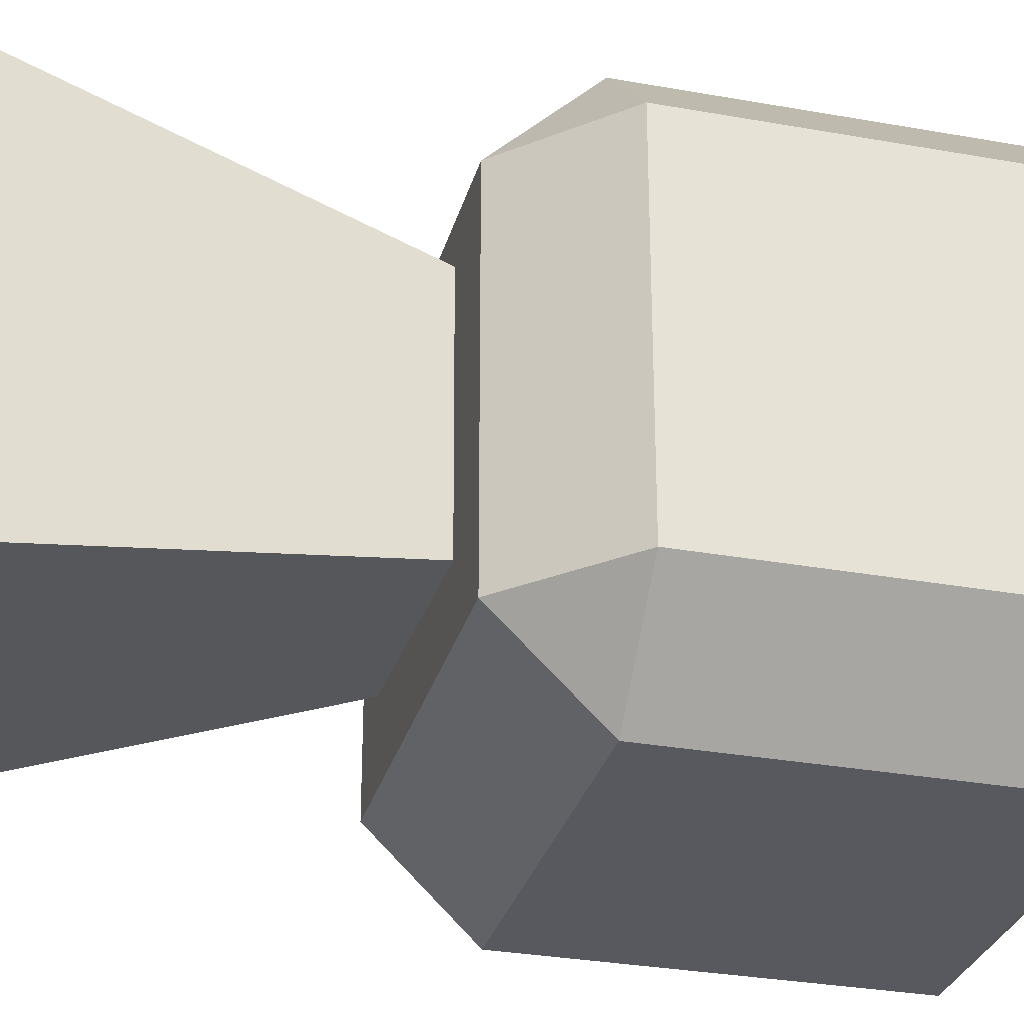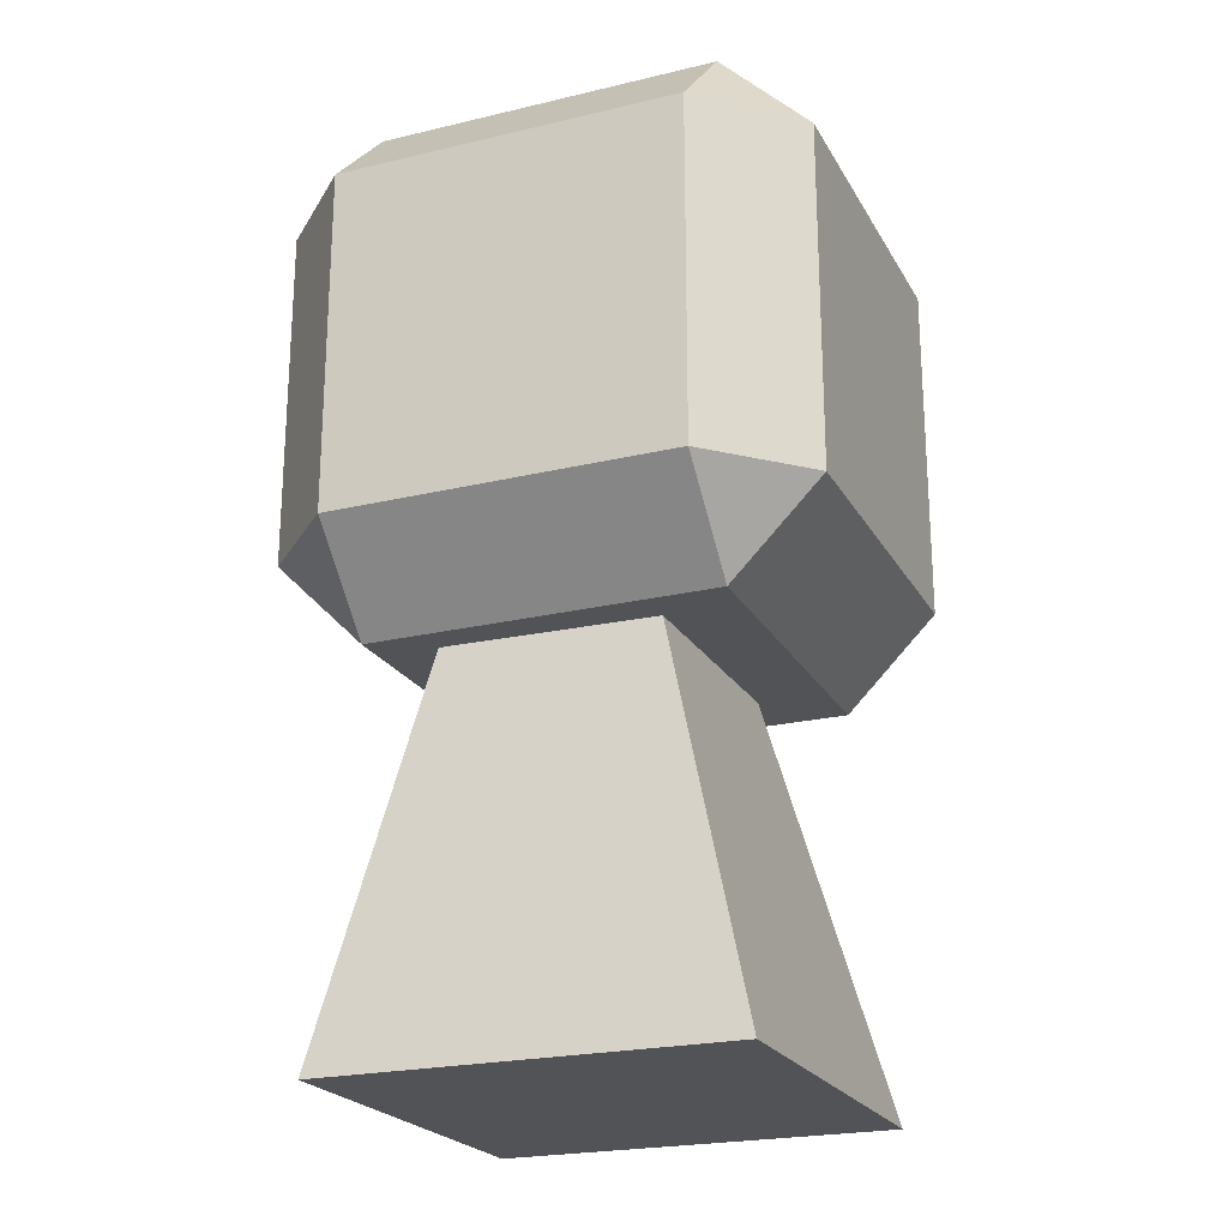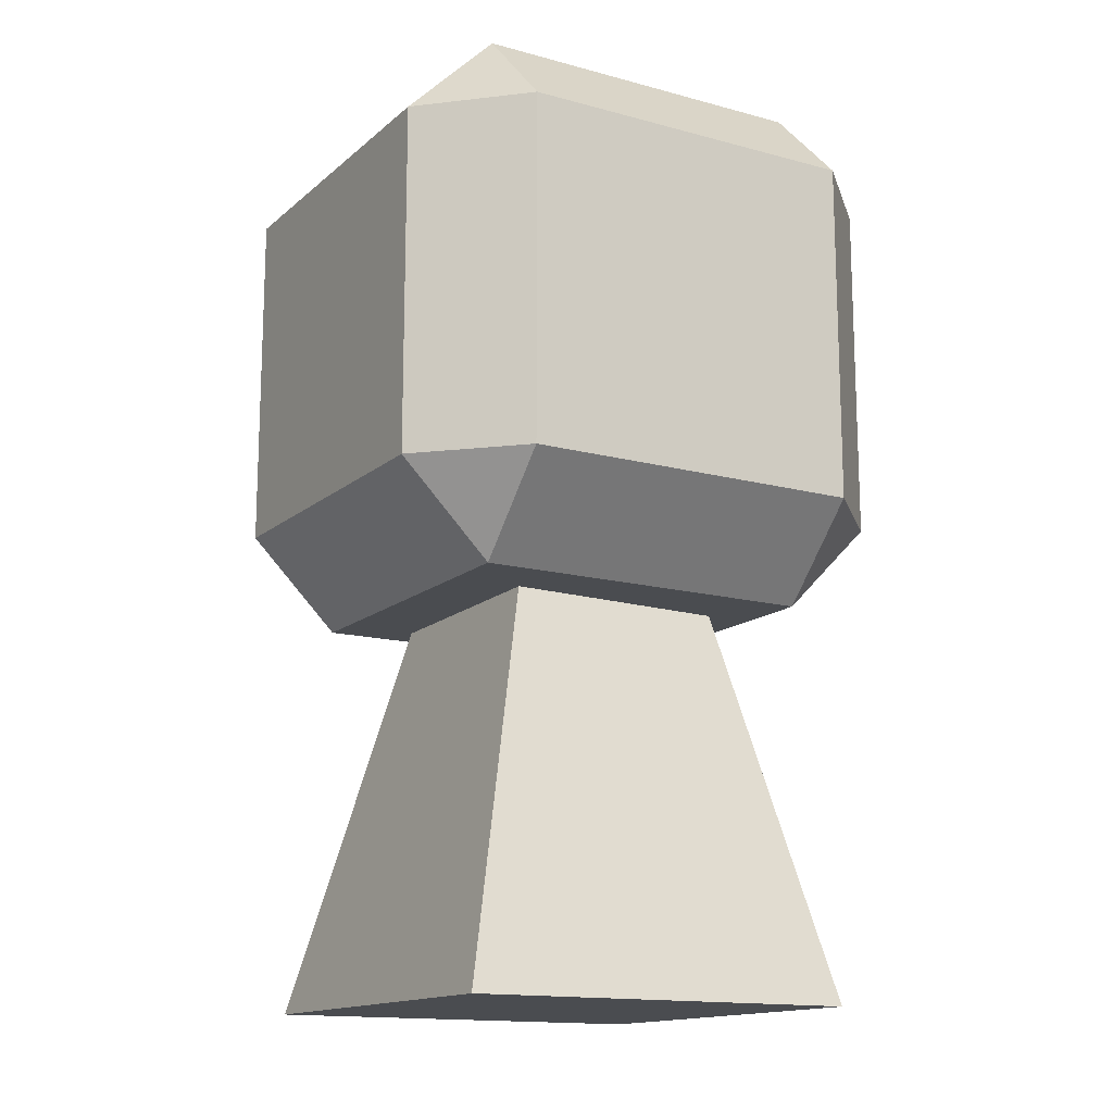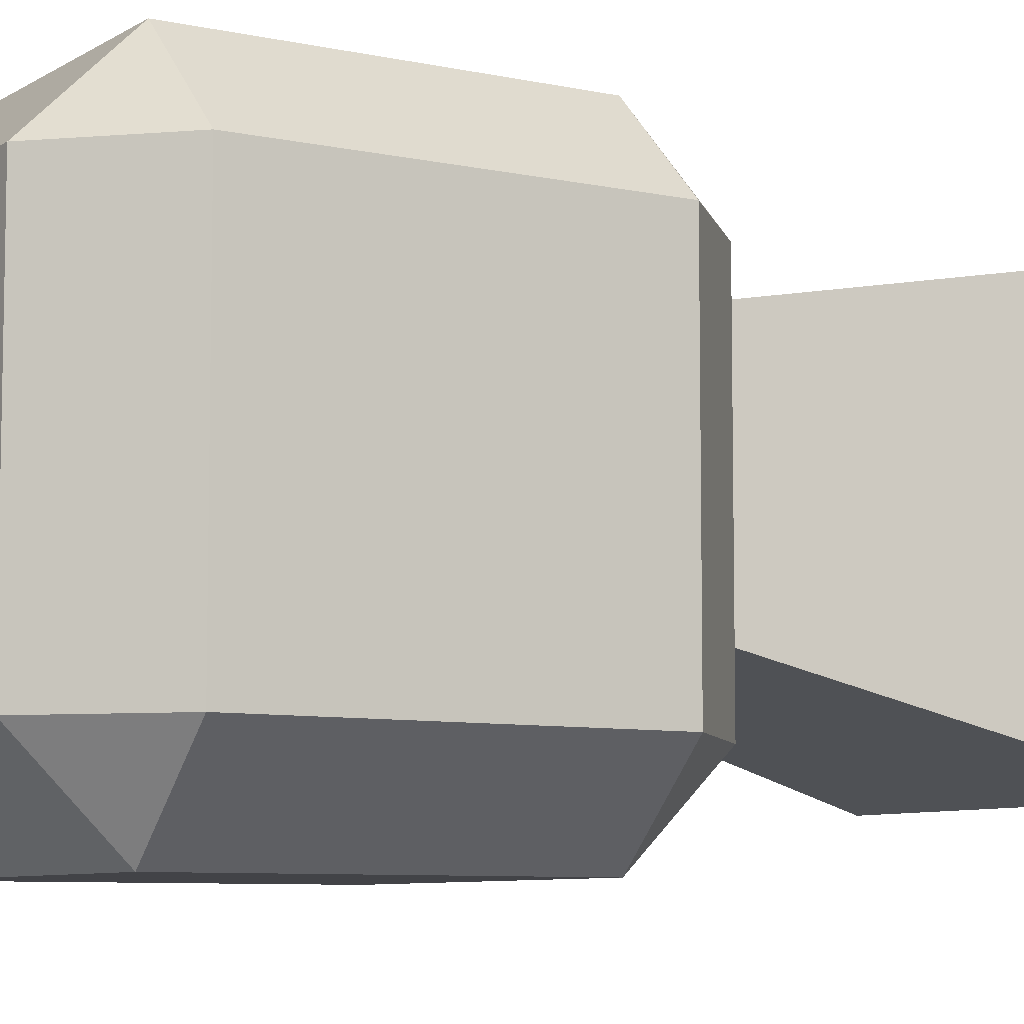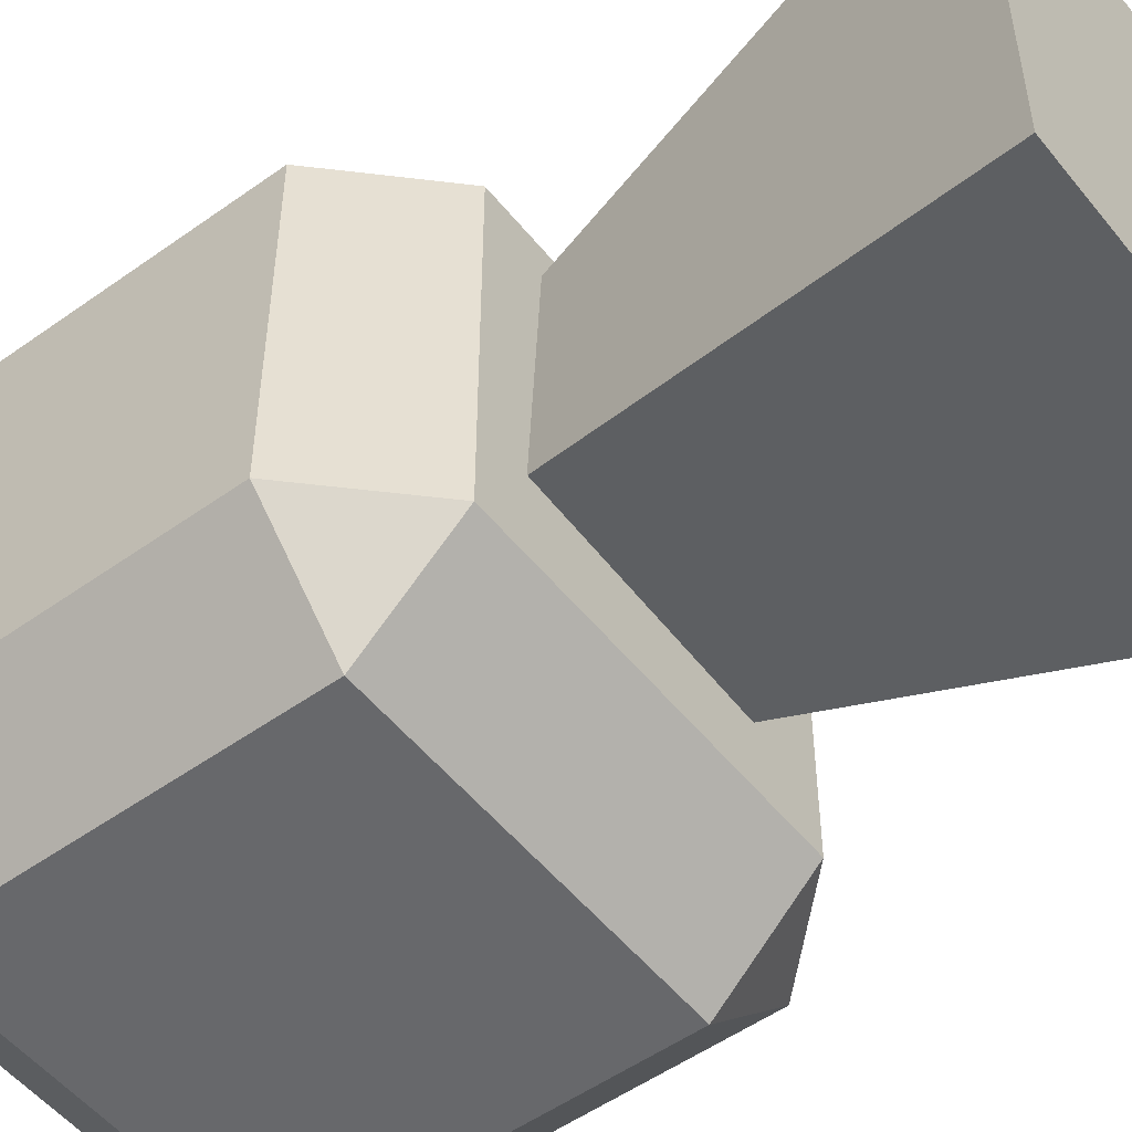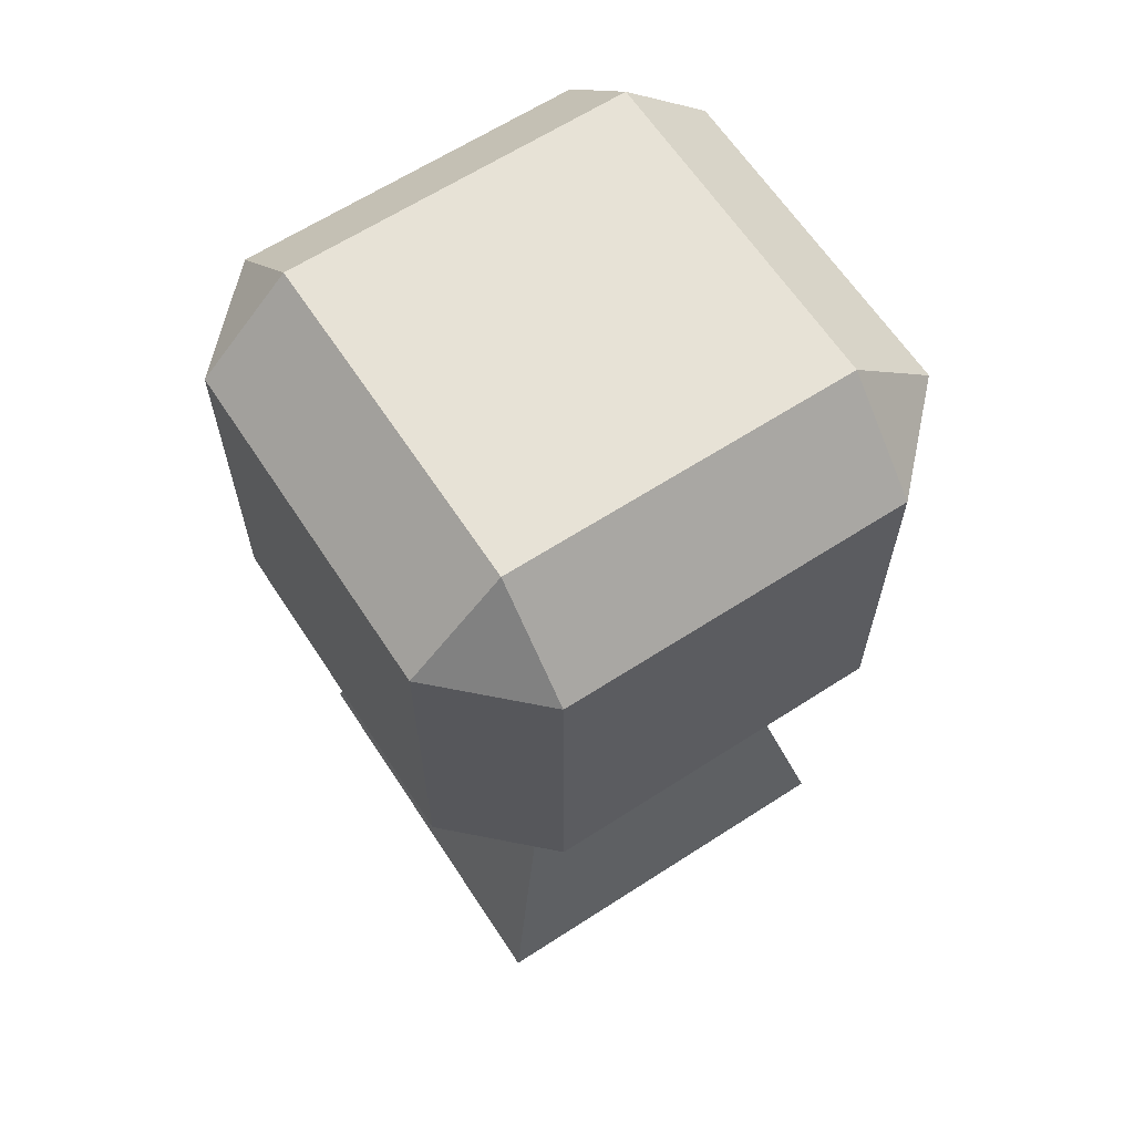
<metadata>
{"format":"obj","ext":"obj","renderer":"f3d","projection":"perspective","resolution":1024,"background":"white","views":[{"elev":-30.3,"azim":75.3,"up":"+Z"},{"elev":-22.5,"azim":22.4,"up":"+Y"},{"elev":-14.7,"azim":149.6,"up":"+Y"},{"elev":-7.5,"azim":-121.9,"up":"+Z"},{"elev":-52.3,"azim":-52.4,"up":"+Z"},{"elev":63.6,"azim":-33.2,"up":"+Y"}]}
</metadata>
<code>
o Cube
v 0.5072 1 -0.5295
v 1 -1 -1
v 0.4858 1 0.6457
v 1 -1 1
v -0.6276 1 -0.4654
v -1 -1 -1
v -0.5675 1 0.6753
v -1 -1 1
f 1 5 7 3
f 4 3 7 8
f 8 7 5 6
f 6 2 4 8
f 2 1 3 4
f 6 5 1 2
o Cube.001
v -0.8744 0.9695 0.8462
v -0.8744 1.424 1.293
v -1.329 1.424 0.8462
v -0.8744 3.159 1.293
v -0.8744 3.613 0.8462
v -1.329 3.159 0.8462
v -0.8744 0.9695 -0.8598
v -1.329 1.424 -0.8598
v -0.8744 1.424 -1.306
v -0.8744 3.613 -0.8598
v -0.8744 3.159 -1.306
v -1.329 3.159 -0.8598
v 0.8608 0.9695 0.8462
v 1.315 1.424 0.8462
v 0.8608 1.424 1.293
v 0.8608 3.613 0.8462
v 0.8608 3.159 1.293
v 1.315 3.159 0.8462
v 0.8608 0.9695 -0.8598
v 0.8608 1.424 -1.306
v 1.315 1.424 -0.8598
v 0.8608 3.613 -0.8598
v 1.315 3.159 -0.8598
v 0.8608 3.159 -1.306
f 23 25 12 10
f 29 31 26 22
f 30 18 13 24
f 11 14 20 16
f 17 19 32 28
f 9 10 11
f 12 13 14
f 15 16 17
f 18 19 20
f 21 22 23
f 24 25 26
f 27 28 29
f 30 31 32
f 15 9 11 16
f 10 12 14 11
f 13 18 20 14
f 19 17 16 20
f 27 15 17 28
f 18 30 32 19
f 31 29 28 32
f 21 27 29 22
f 30 24 26 31
f 25 23 22 26
f 9 21 23 10
f 24 13 12 25
f 15 27 21 9

</code>
